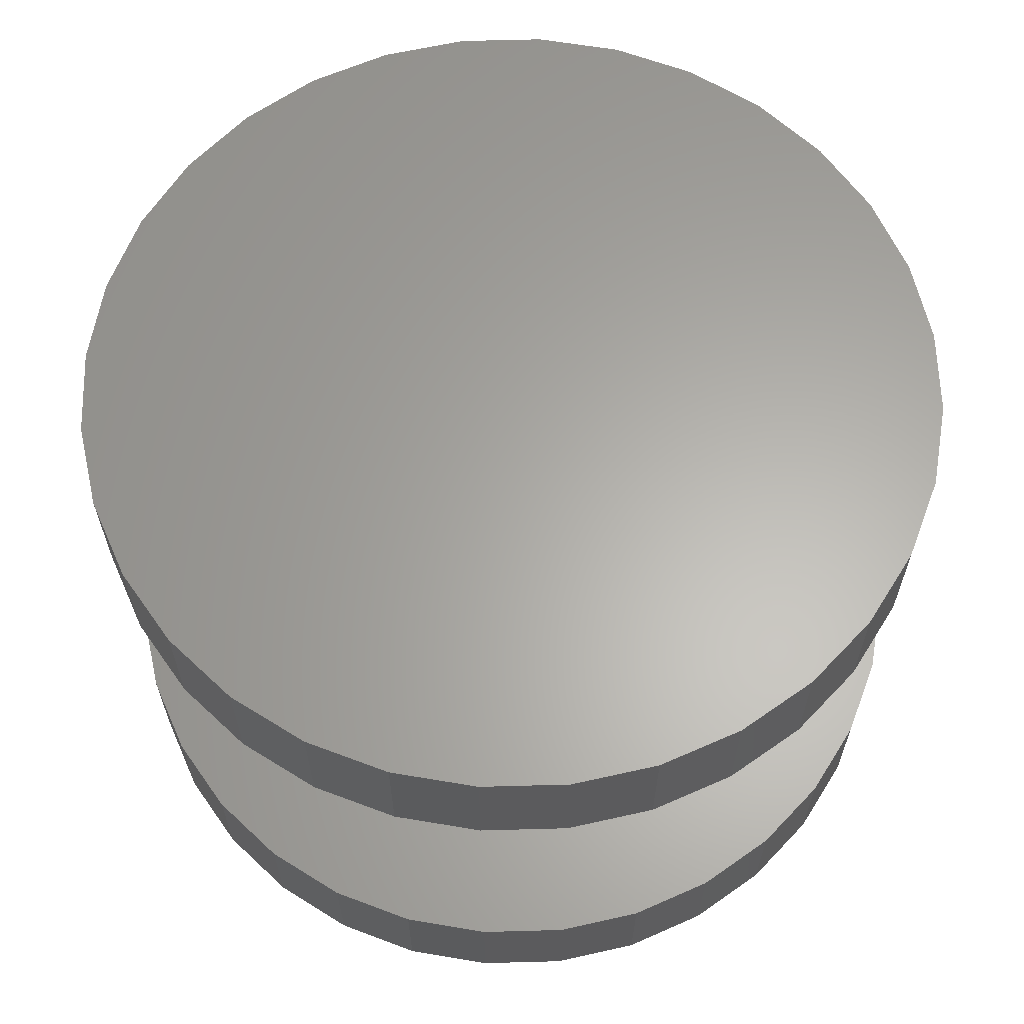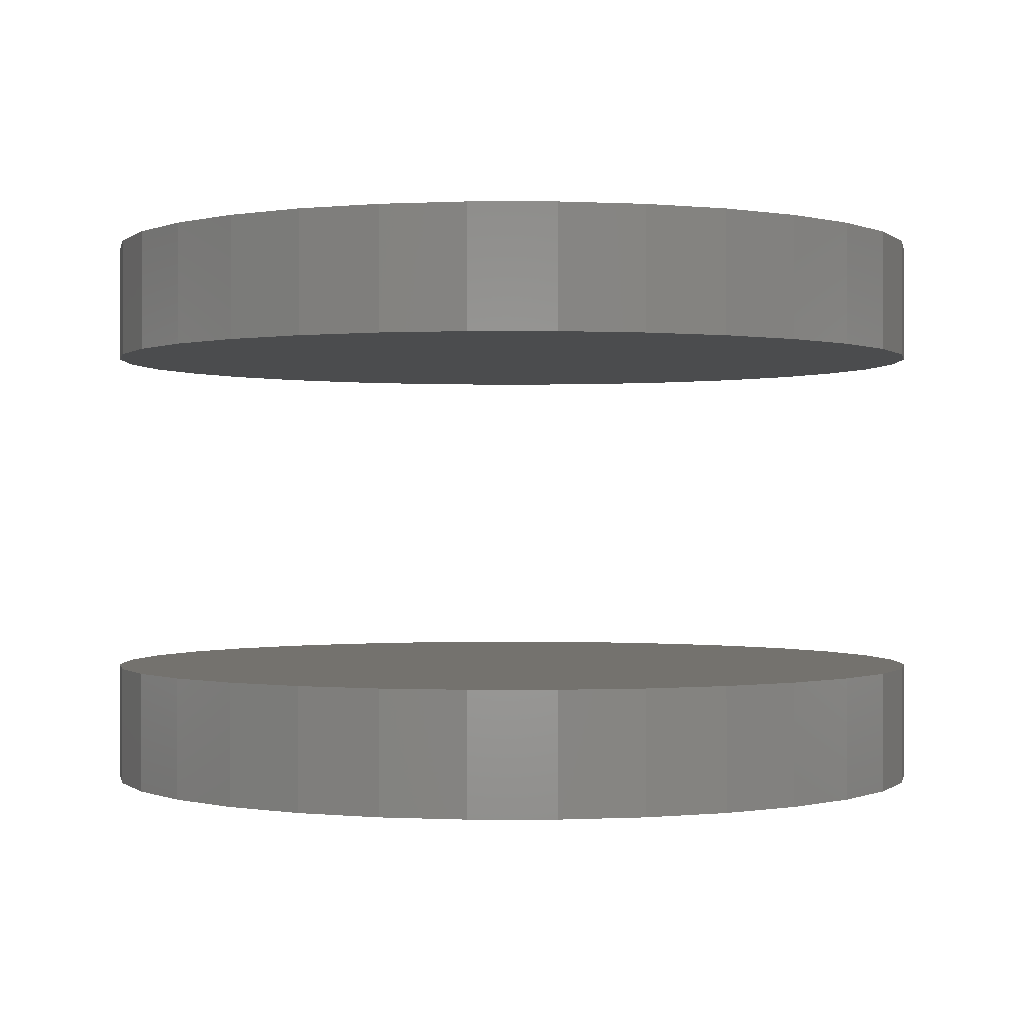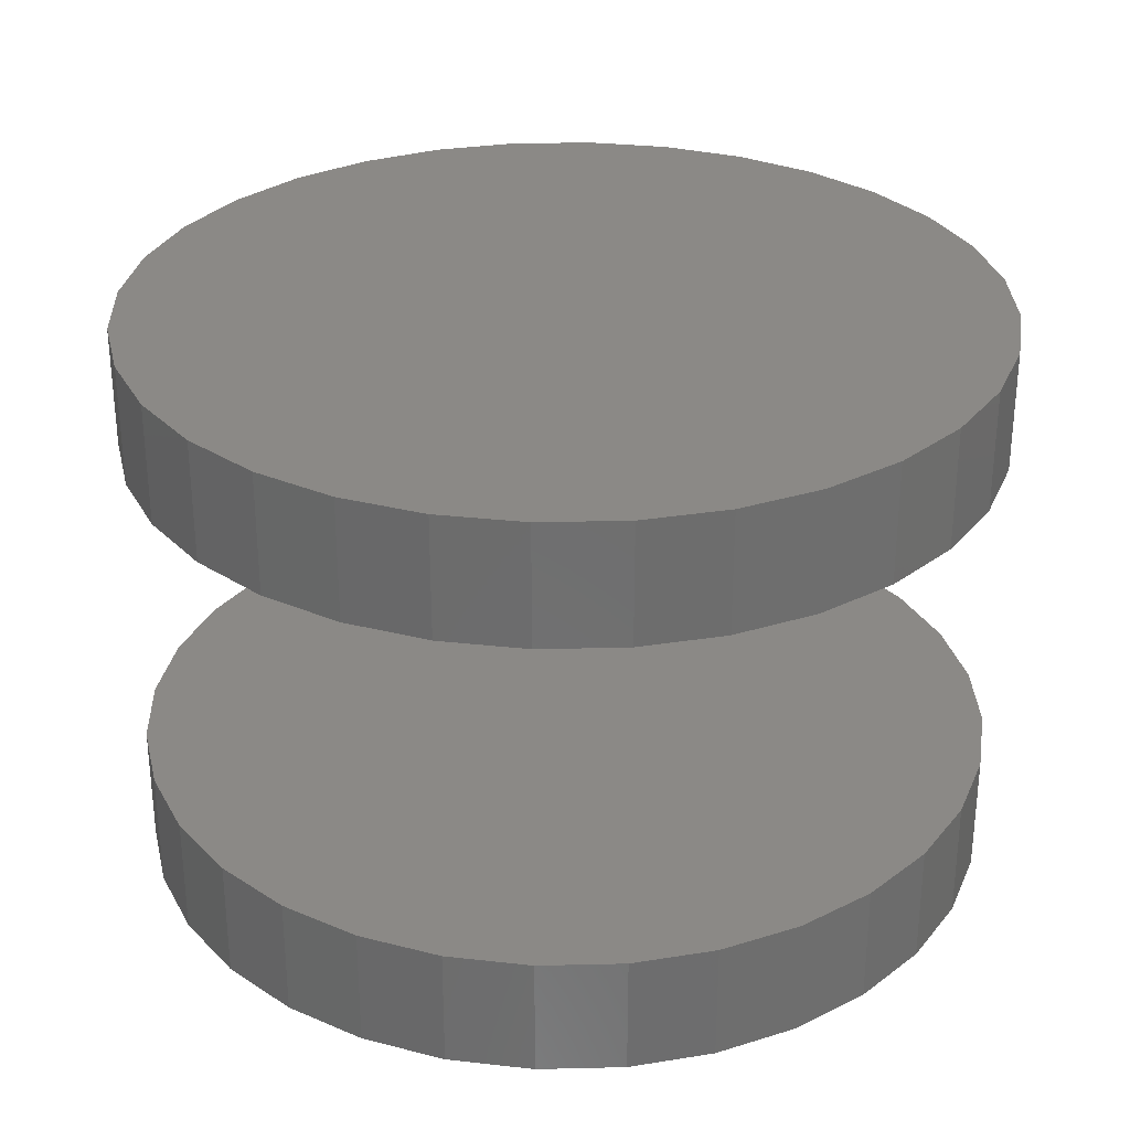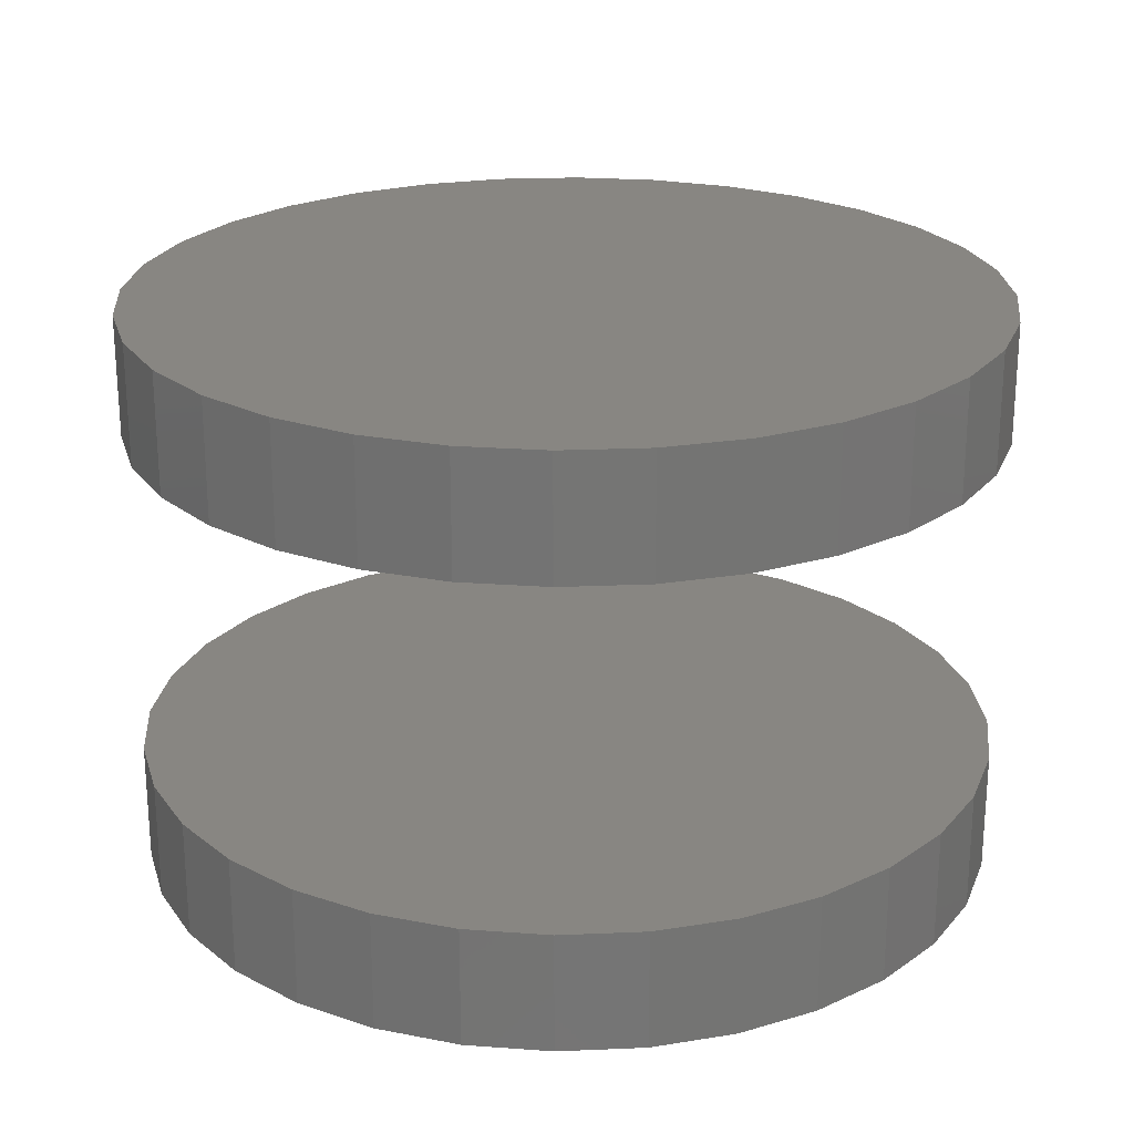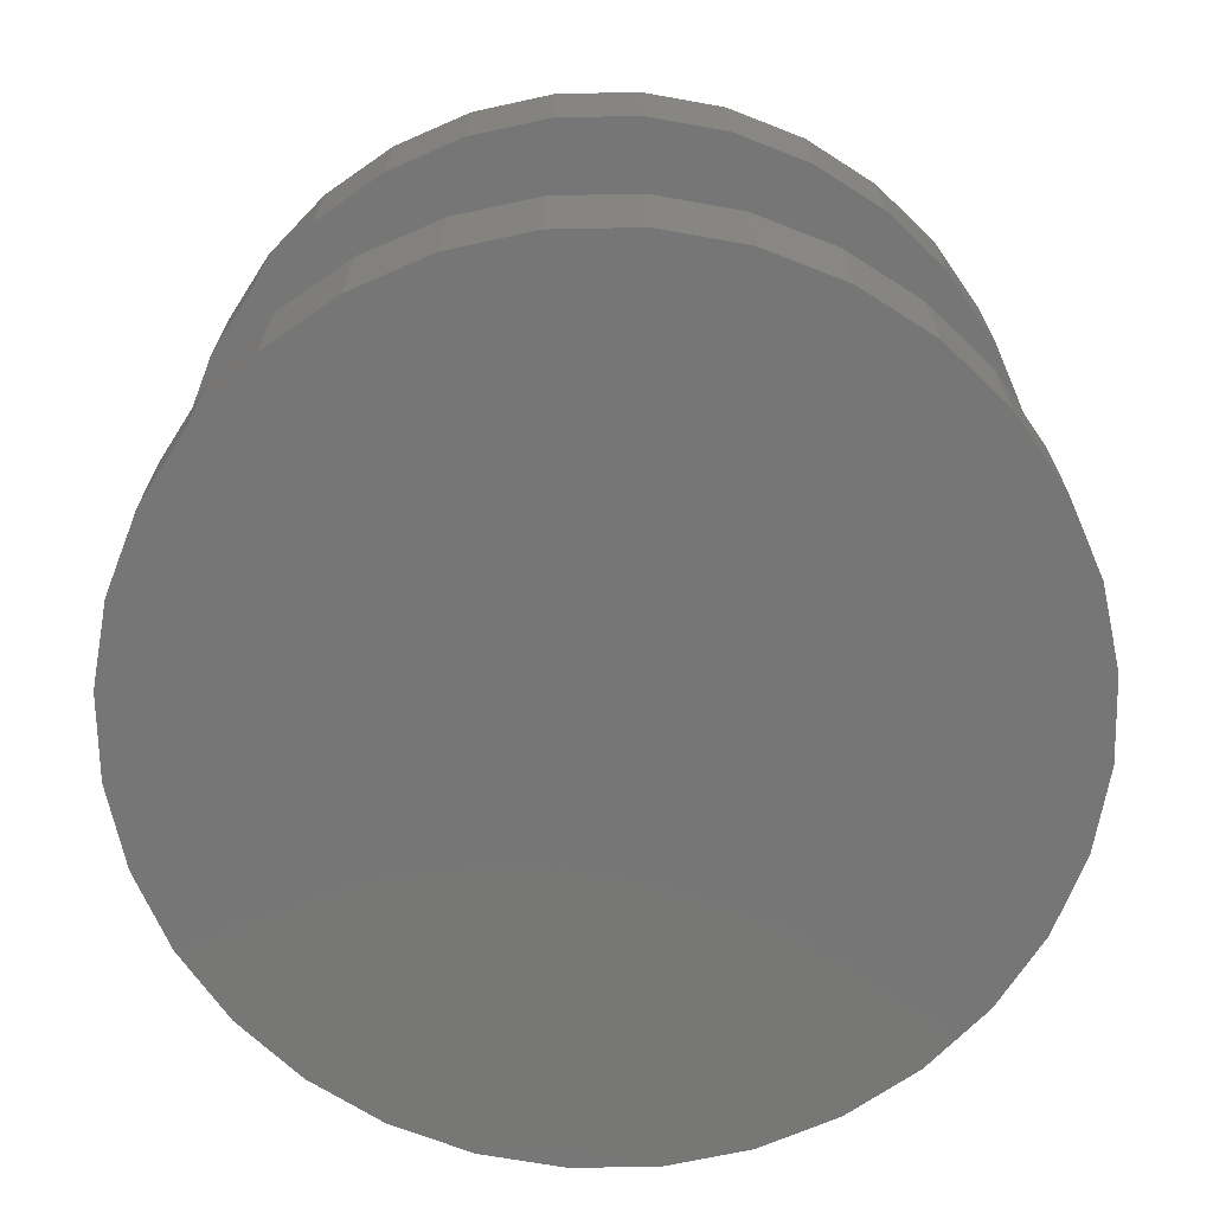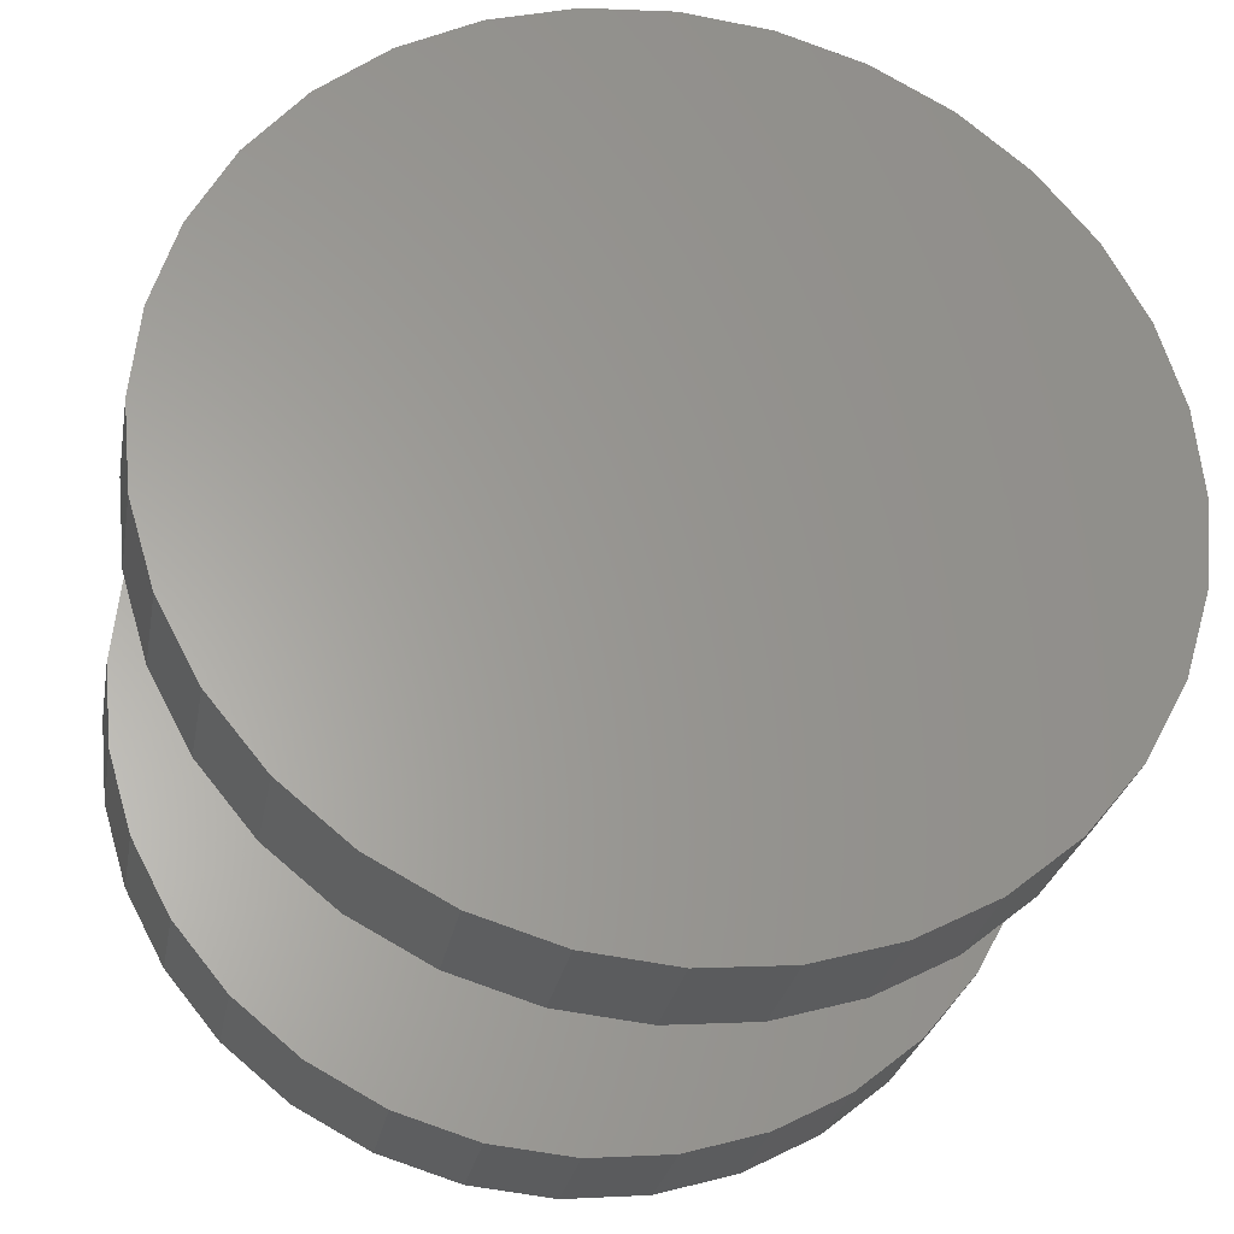
<metadata>
{"format":"stl","ext":"stl","renderer":"f3d","projection":"perspective","resolution":1024,"background":"white","views":[{"elev":63.0,"azim":172.8,"up":"+Z"},{"elev":-0.2,"azim":-73.2,"up":"+Z"},{"elev":29.9,"azim":149.9,"up":"+Z"},{"elev":23.2,"azim":46.5,"up":"+Z"},{"elev":-69.0,"azim":-128.3,"up":"+Z"},{"elev":-27.6,"azim":-10.3,"up":"+Y"}]}
</metadata>
<code>
# stl→obj: 128 verts, 248 faces
v -0.4688 5.817e-17 0.5
v -0.4688 5.817e-17 0.6328
v -0.4596 0.09267 0.5
v -0.4596 0.09267 0.6328
v -0.4326 0.1818 0.5
v -0.4326 0.1818 0.6328
v -0.3887 0.2639 0.5
v -0.3887 0.2639 0.6328
v -0.3296 0.3359 0.5
v -0.3296 0.3359 0.6328
v -0.2576 0.3949 0.5
v -0.2576 0.3949 0.6328
v -0.1755 0.4388 0.5
v -0.1755 0.4388 0.6328
v -0.08642 0.4659 0.5
v -0.08642 0.4659 0.6328
v 0.00625 0.475 0.5
v 0.00625 0.475 0.6328
v 0.09892 0.4659 0.5
v 0.09892 0.4659 0.6328
v 0.188 0.4388 0.5
v 0.188 0.4388 0.6328
v 0.2701 0.3949 0.5
v 0.2701 0.3949 0.6328
v 0.3421 0.3359 0.5
v 0.3421 0.3359 0.6328
v 0.4012 0.2639 0.5
v 0.4012 0.2639 0.6328
v 0.4451 0.1818 0.5
v 0.4451 0.1818 0.6328
v 0.4721 0.09267 0.5
v 0.4721 0.09267 0.6328
v 0.4813 -1.163e-16 0.5
v 0.4813 0 0.6328
v -0.4688 5.817e-17 0
v -0.4688 5.817e-17 0.1328
v -0.4596 0.09267 0
v -0.4596 0.09267 0.1328
v -0.4326 0.1818 0
v -0.4326 0.1818 0.1328
v -0.3887 0.2639 0
v -0.3887 0.2639 0.1328
v -0.3296 0.3359 0
v -0.3296 0.3359 0.1328
v -0.2576 0.3949 0
v -0.2576 0.3949 0.1328
v -0.1755 0.4388 0
v -0.1755 0.4388 0.1328
v -0.08642 0.4659 0
v -0.08642 0.4659 0.1328
v 0.00625 0.475 0
v 0.00625 0.475 0.1328
v 0.09892 0.4659 0
v 0.09892 0.4659 0.1328
v 0.188 0.4388 0
v 0.188 0.4388 0.1328
v 0.2701 0.3949 0
v 0.2701 0.3949 0.1328
v 0.3421 0.3359 0
v 0.3421 0.3359 0.1328
v 0.4012 0.2639 0
v 0.4012 0.2639 0.1328
v 0.4451 0.1818 0
v 0.4451 0.1818 0.1328
v 0.4721 0.09267 0
v 0.4721 0.09267 0.1328
v 0.4813 0 0
v 0.4813 0 0.1328
v 0.4721 -0.09267 0.5
v 0.4721 -0.09267 0.6328
v 0.4451 -0.1818 0.5
v 0.4451 -0.1818 0.6328
v 0.4012 -0.2639 0.5
v 0.4012 -0.2639 0.6328
v 0.3421 -0.3359 0.5
v 0.3421 -0.3359 0.6328
v 0.2701 -0.3949 0.5
v 0.2701 -0.3949 0.6328
v 0.188 -0.4388 0.5
v 0.188 -0.4388 0.6328
v 0.09892 -0.4659 0.5
v 0.09892 -0.4659 0.6328
v 0.00625 -0.475 0.5
v 0.00625 -0.475 0.6328
v -0.08642 -0.4659 0.5
v -0.08642 -0.4659 0.6328
v -0.1755 -0.4388 0.5
v -0.1755 -0.4388 0.6328
v -0.2576 -0.3949 0.5
v -0.2576 -0.3949 0.6328
v -0.3296 -0.3359 0.5
v -0.3296 -0.3359 0.6328
v -0.3887 -0.2639 0.5
v -0.3887 -0.2639 0.6328
v -0.4326 -0.1818 0.5
v -0.4326 -0.1818 0.6328
v -0.4596 -0.09267 0.5
v -0.4596 -0.09267 0.6328
v 0.4721 -0.09267 0
v 0.4721 -0.09267 0.1328
v 0.4451 -0.1818 0
v 0.4451 -0.1818 0.1328
v 0.4012 -0.2639 0
v 0.4012 -0.2639 0.1328
v 0.3421 -0.3359 0
v 0.3421 -0.3359 0.1328
v 0.2701 -0.3949 0
v 0.2701 -0.3949 0.1328
v 0.188 -0.4388 0
v 0.188 -0.4388 0.1328
v 0.09892 -0.4659 0
v 0.09892 -0.4659 0.1328
v 0.00625 -0.475 0
v 0.00625 -0.475 0.1328
v -0.08642 -0.4659 0
v -0.08642 -0.4659 0.1328
v -0.1755 -0.4388 0
v -0.1755 -0.4388 0.1328
v -0.2576 -0.3949 0
v -0.2576 -0.3949 0.1328
v -0.3296 -0.3359 0
v -0.3296 -0.3359 0.1328
v -0.3887 -0.2639 0
v -0.3887 -0.2639 0.1328
v -0.4326 -0.1818 0
v -0.4326 -0.1818 0.1328
v -0.4596 -0.09267 0
v -0.4596 -0.09267 0.1328
f 1 2 3
f 3 2 4
f 3 4 5
f 5 4 6
f 5 6 7
f 7 6 8
f 7 8 9
f 9 8 10
f 9 10 11
f 11 10 12
f 11 12 13
f 13 12 14
f 13 14 15
f 15 14 16
f 15 16 17
f 17 16 18
f 17 18 19
f 19 18 20
f 19 20 21
f 21 20 22
f 21 22 23
f 23 22 24
f 23 24 25
f 25 24 26
f 25 26 27
f 27 26 28
f 27 28 29
f 29 28 30
f 29 30 31
f 31 30 32
f 31 32 33
f 33 32 34
f 35 36 37
f 37 36 38
f 37 38 39
f 39 38 40
f 39 40 41
f 41 40 42
f 41 42 43
f 43 42 44
f 43 44 45
f 45 44 46
f 45 46 47
f 47 46 48
f 47 48 49
f 49 48 50
f 49 50 51
f 51 50 52
f 51 52 53
f 53 52 54
f 53 54 55
f 55 54 56
f 55 56 57
f 57 56 58
f 57 58 59
f 59 58 60
f 59 60 61
f 61 60 62
f 61 62 63
f 63 62 64
f 63 64 65
f 65 64 66
f 65 66 67
f 67 66 68
f 33 34 69
f 69 34 70
f 69 70 71
f 71 70 72
f 71 72 73
f 73 72 74
f 73 74 75
f 75 74 76
f 75 76 77
f 77 76 78
f 77 78 79
f 79 78 80
f 79 80 81
f 81 80 82
f 81 82 83
f 83 82 84
f 83 84 85
f 85 84 86
f 85 86 87
f 87 86 88
f 87 88 89
f 89 88 90
f 89 90 91
f 91 90 92
f 91 92 93
f 93 92 94
f 93 94 95
f 95 94 96
f 95 96 97
f 97 96 98
f 97 98 1
f 1 98 2
f 67 68 99
f 99 68 100
f 99 100 101
f 101 100 102
f 101 102 103
f 103 102 104
f 103 104 105
f 105 104 106
f 105 106 107
f 107 106 108
f 107 108 109
f 109 108 110
f 109 110 111
f 111 110 112
f 111 112 113
f 113 112 114
f 113 114 115
f 115 114 116
f 115 116 117
f 117 116 118
f 117 118 119
f 119 118 120
f 119 120 121
f 121 120 122
f 121 122 123
f 123 122 124
f 123 124 125
f 125 124 126
f 125 126 127
f 127 126 128
f 127 128 35
f 35 128 36
f 50 54 52
f 54 50 56
f 56 50 48
f 56 48 58
f 58 48 46
f 58 46 60
f 60 46 44
f 60 44 62
f 62 44 42
f 62 42 64
f 64 42 40
f 64 40 66
f 66 40 38
f 66 38 68
f 68 38 36
f 68 36 100
f 100 36 128
f 100 128 102
f 102 128 126
f 102 126 104
f 104 126 124
f 104 124 106
f 106 124 122
f 106 122 108
f 108 122 120
f 108 120 110
f 110 120 118
f 110 118 112
f 112 118 116
f 112 116 114
f 17 19 15
f 83 85 81
f 81 85 87
f 81 87 79
f 79 87 89
f 79 89 77
f 77 89 91
f 77 91 75
f 75 91 93
f 75 93 73
f 73 93 95
f 73 95 71
f 71 95 97
f 71 97 69
f 69 97 1
f 69 1 33
f 33 1 3
f 33 3 31
f 31 3 5
f 31 5 29
f 29 5 7
f 29 7 27
f 27 7 9
f 27 9 25
f 25 9 11
f 25 11 23
f 23 11 13
f 23 13 21
f 21 13 15
f 21 15 19
f 16 20 18
f 20 16 22
f 22 16 14
f 22 14 24
f 24 14 12
f 24 12 26
f 26 12 10
f 26 10 28
f 28 10 8
f 28 8 30
f 30 8 6
f 30 6 32
f 32 6 4
f 32 4 34
f 34 4 2
f 34 2 70
f 70 2 98
f 70 98 72
f 72 98 96
f 72 96 74
f 74 96 94
f 74 94 76
f 76 94 92
f 76 92 78
f 78 92 90
f 78 90 80
f 80 90 88
f 80 88 82
f 82 88 86
f 82 86 84
f 51 53 49
f 113 115 111
f 111 115 117
f 111 117 109
f 109 117 119
f 109 119 107
f 107 119 121
f 107 121 105
f 105 121 123
f 105 123 103
f 103 123 125
f 103 125 101
f 101 125 127
f 101 127 99
f 99 127 35
f 99 35 67
f 67 35 37
f 67 37 65
f 65 37 39
f 65 39 63
f 63 39 41
f 63 41 61
f 61 41 43
f 61 43 59
f 59 43 45
f 59 45 57
f 57 45 47
f 57 47 55
f 55 47 49
f 55 49 53

</code>
